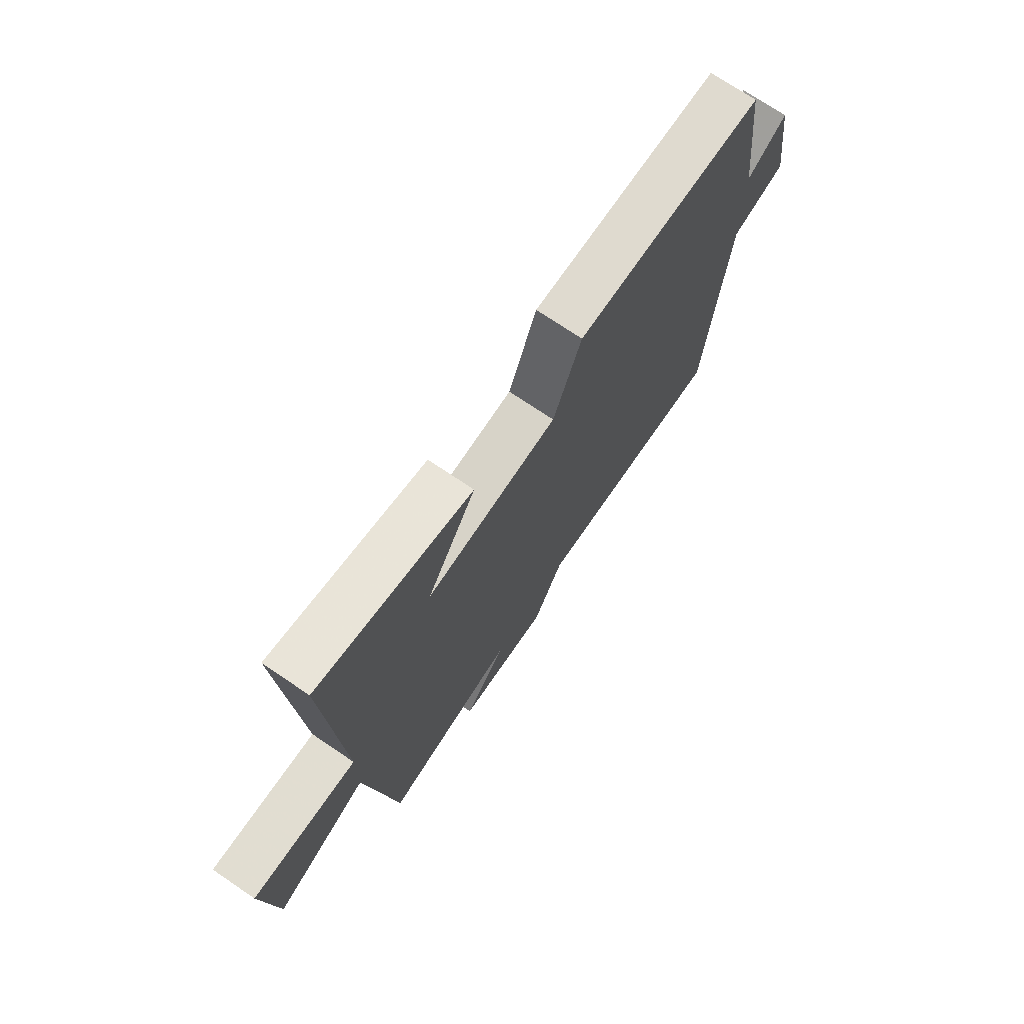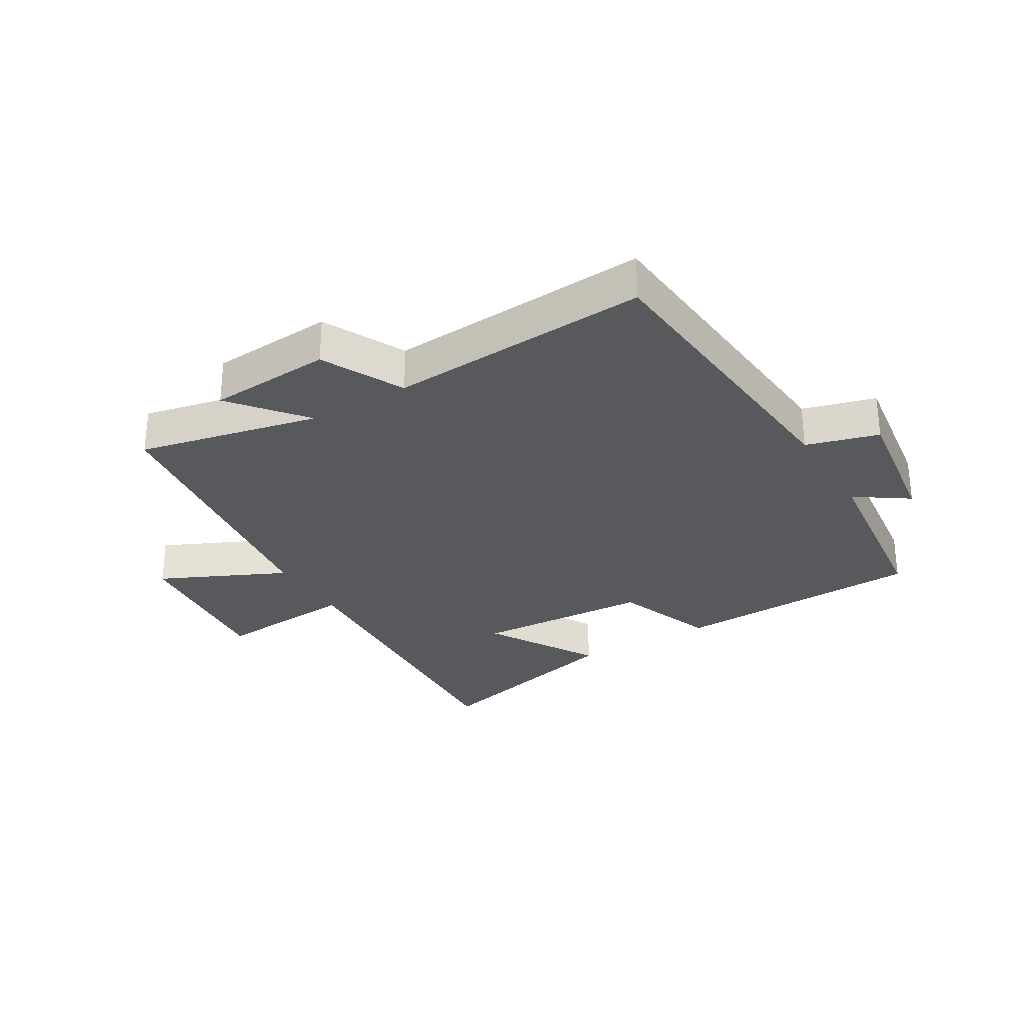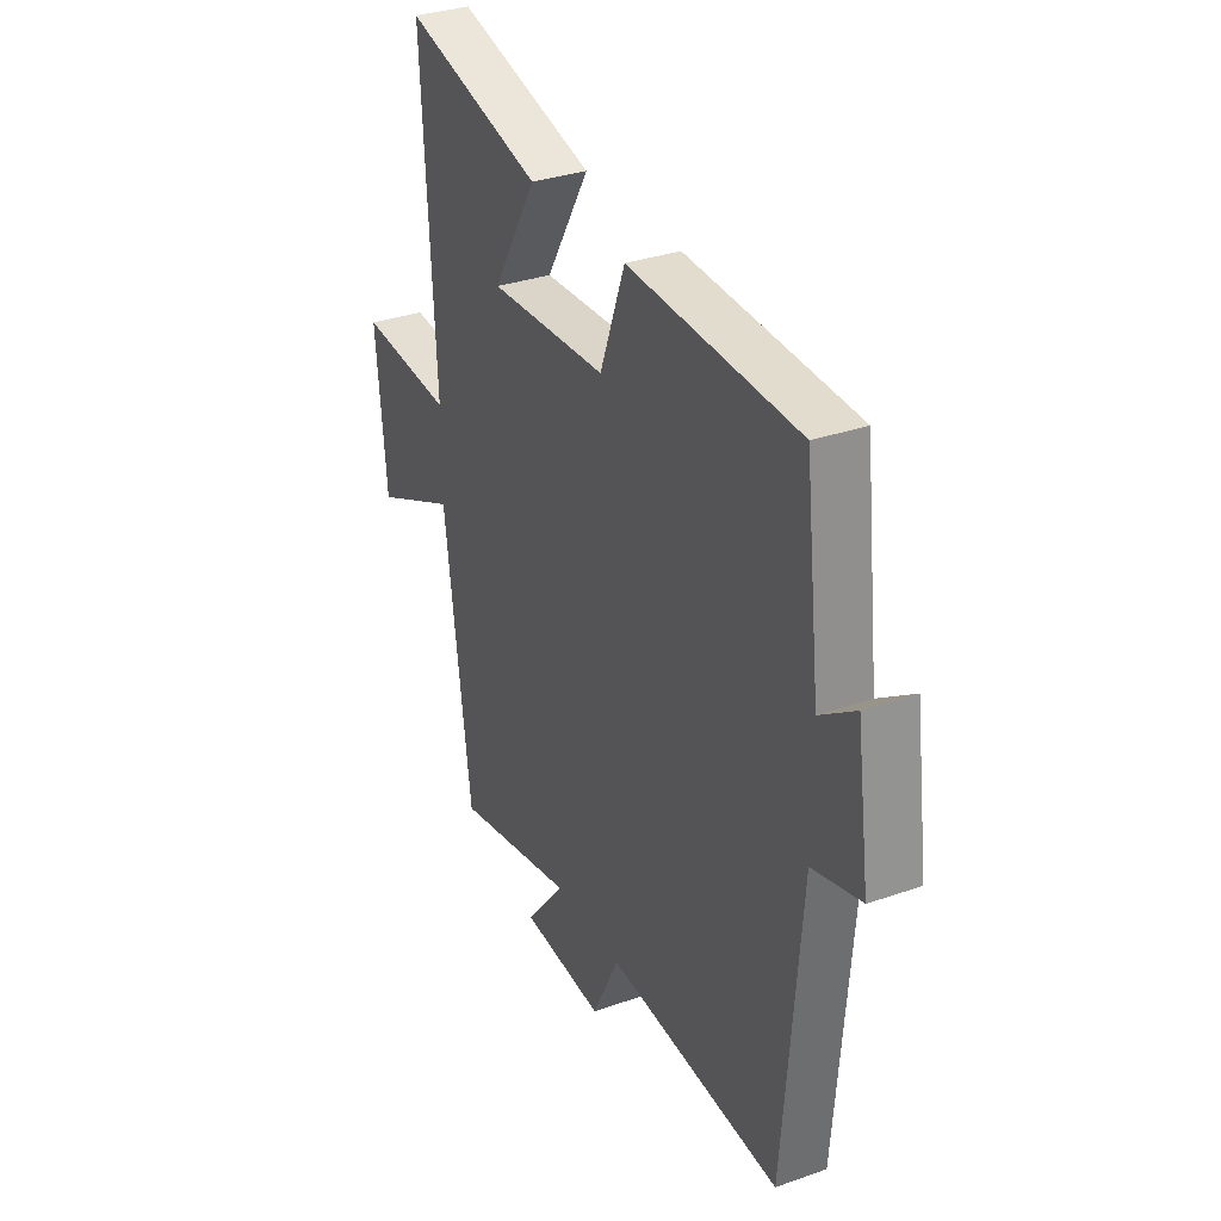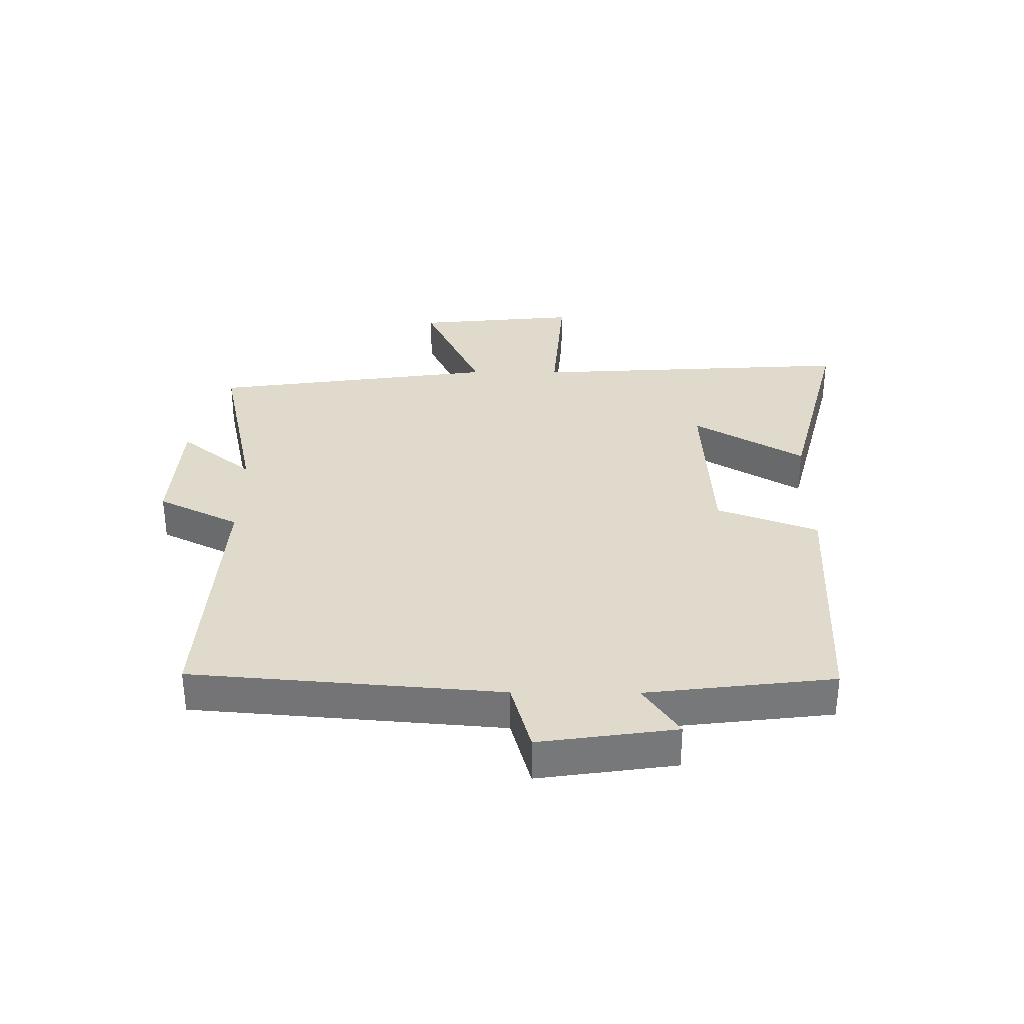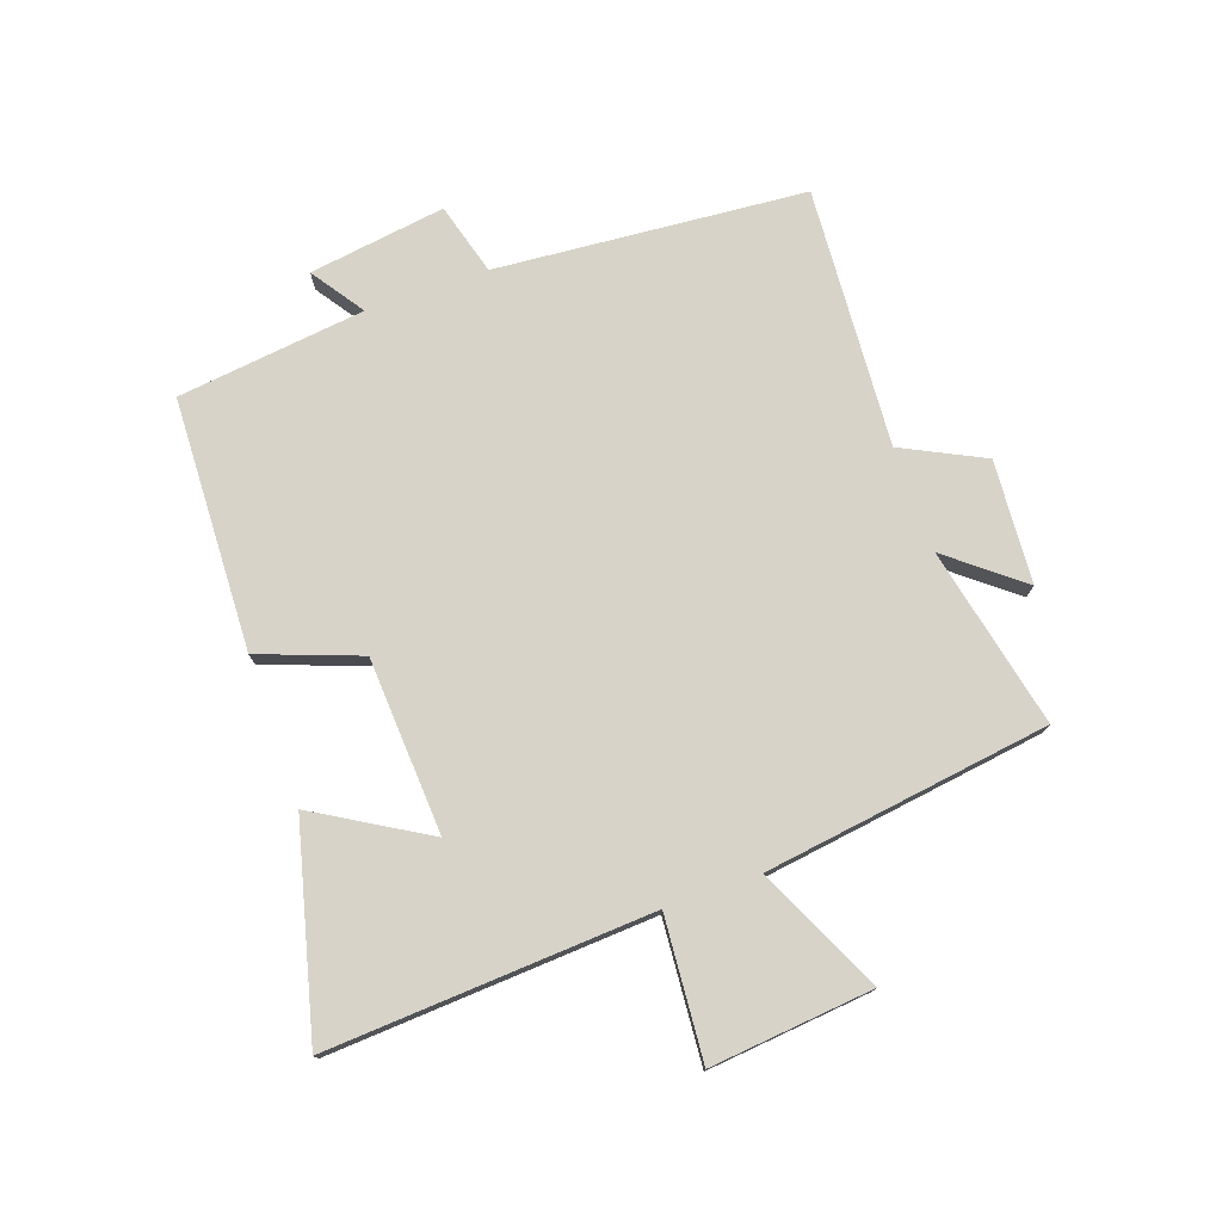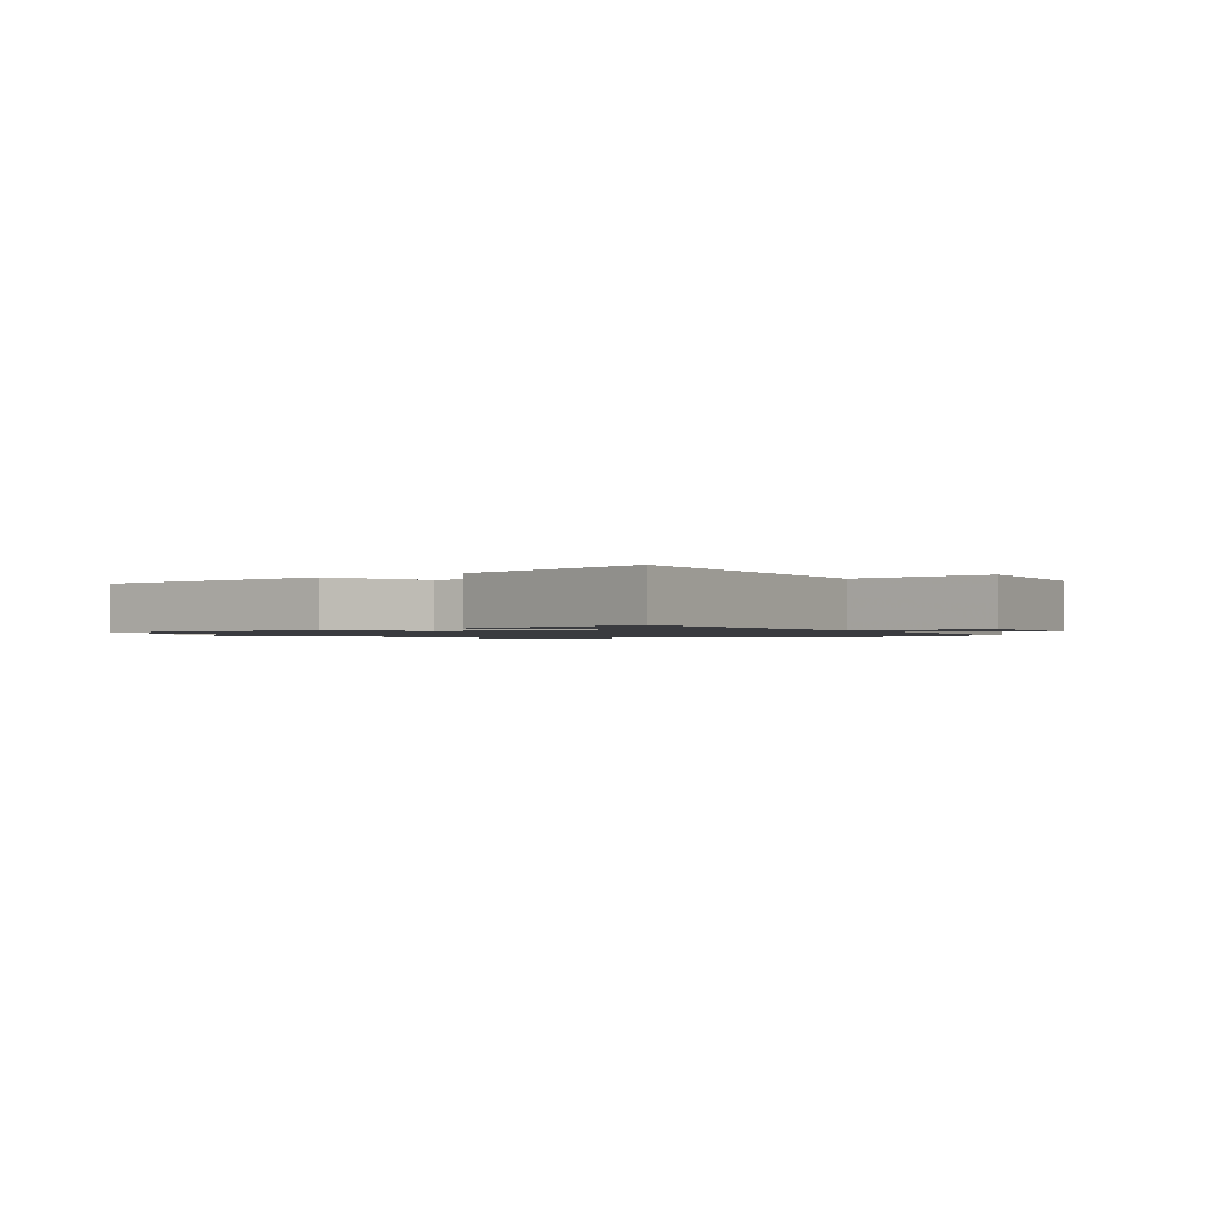
<metadata>
{"format":"obj","ext":"obj","renderer":"f3d","projection":"perspective","resolution":1024,"background":"white","views":[{"elev":72.9,"azim":124.1,"up":"+Z"},{"elev":-29.4,"azim":-149.1,"up":"+Y"},{"elev":32.5,"azim":-116.1,"up":"+Z"},{"elev":33.1,"azim":-89.6,"up":"+Y"},{"elev":76.2,"azim":70.6,"up":"+Y"},{"elev":-1.3,"azim":34.7,"up":"+Y"}]}
</metadata>
<code>
v 0.435 0.07 -0.564
v 0.139 0.07 -0.5
v 0.235 0.07 -0.619
v 0.033 0.07 -0.633
v -0.033 0.07 -0.5
v -0.458 0.07 -0.528
v -0.5 0.07 -0.022
v -0.618 0.07 0.011
v -0.586 0.07 0.235
v -0.5 0.07 0.176
v -0.463 0.07 0.484
v -0.05 0.07 0.5
v 0.011 0.07 0.335
v 0.299 0.07 0.319
v 0.192 0.07 0.5
v 0.531 0.07 0.587
v 0.5 0.07 0.056
v 0.731 0.07 0.074
v 0.705 0.07 -0.192
v 0.5 0.07 -0.096
v 0.435 0 -0.564
v 0.139 0 -0.5
v 0.235 0 -0.619
v 0.033 0 -0.633
v -0.033 0 -0.5
v -0.458 0 -0.528
v -0.5 0 -0.022
v -0.618 0 0.011
v -0.586 0 0.235
v -0.5 0 0.176
v -0.463 0 0.484
v -0.05 0 0.5
v 0.011 0 0.335
v 0.299 0 0.319
v 0.192 0 0.5
v 0.531 0 0.587
v 0.5 0 0.056
v 0.731 0 0.074
v 0.705 0 -0.192
v 0.5 0 -0.096
f 17 18 19 20
f 17 20 1 2
f 14 15 16 17
f 13 14 17 2
f 12 13 2
f 11 12 2
f 10 11 2
f 7 8 9 10
f 5 6 7 10
f 5 10 2 3
f 3 4 5
f 40 39 38 37
f 22 21 40 37
f 37 36 35 34
f 22 37 34 33
f 22 33 32
f 22 32 31
f 22 31 30
f 30 29 28 27
f 30 27 26 25
f 23 22 30 25
f 25 24 23
f 1 21 22 2
f 2 22 23 3
f 3 23 24 4
f 4 24 25 5
f 5 25 26 6
f 6 26 27 7
f 7 27 28 8
f 8 28 29 9
f 9 29 30 10
f 10 30 31 11
f 11 31 32 12
f 12 32 33 13
f 13 33 34 14
f 14 34 35 15
f 15 35 36 16
f 16 36 37 17
f 17 37 38 18
f 18 38 39 19
f 19 39 40 20
f 20 40 21 1

</code>
